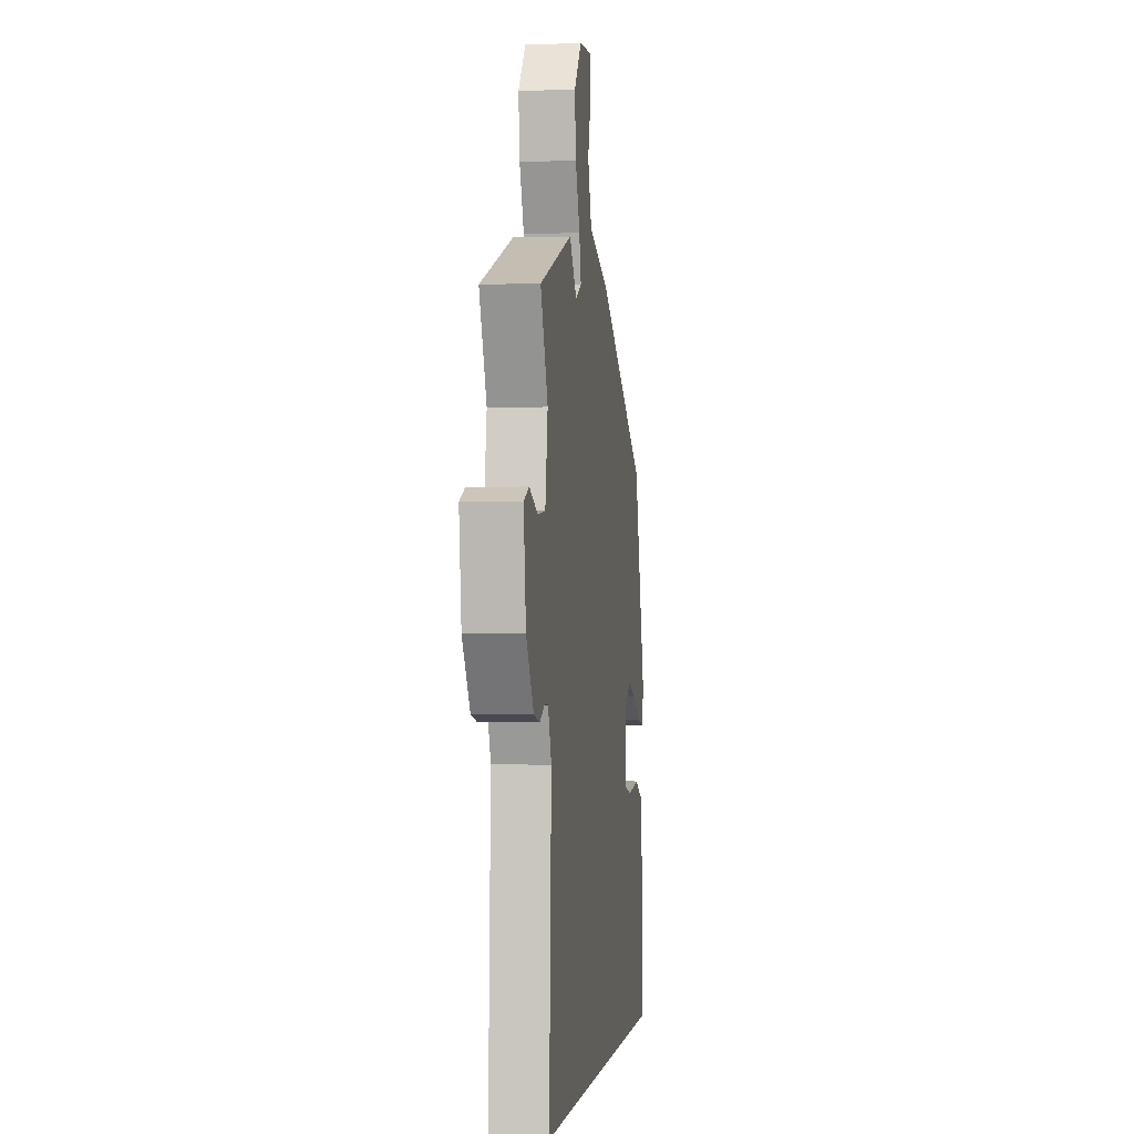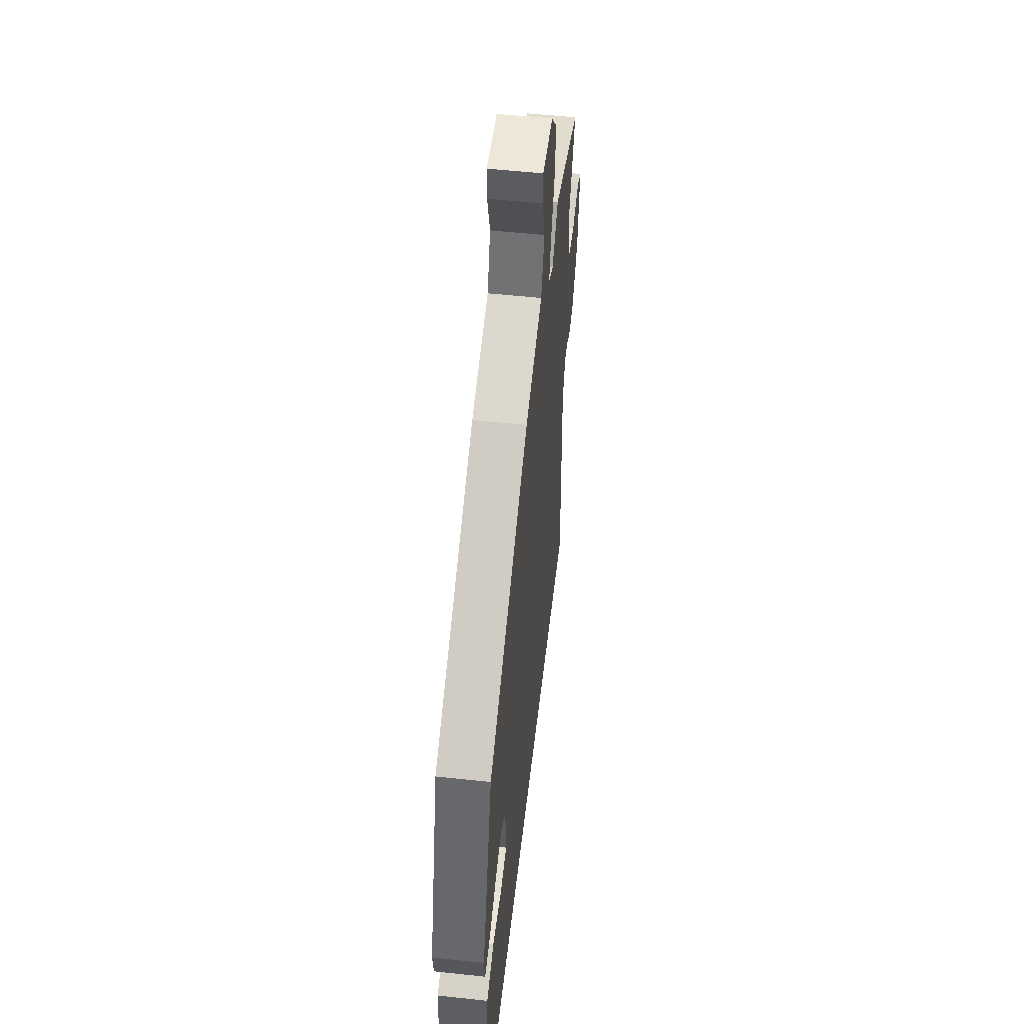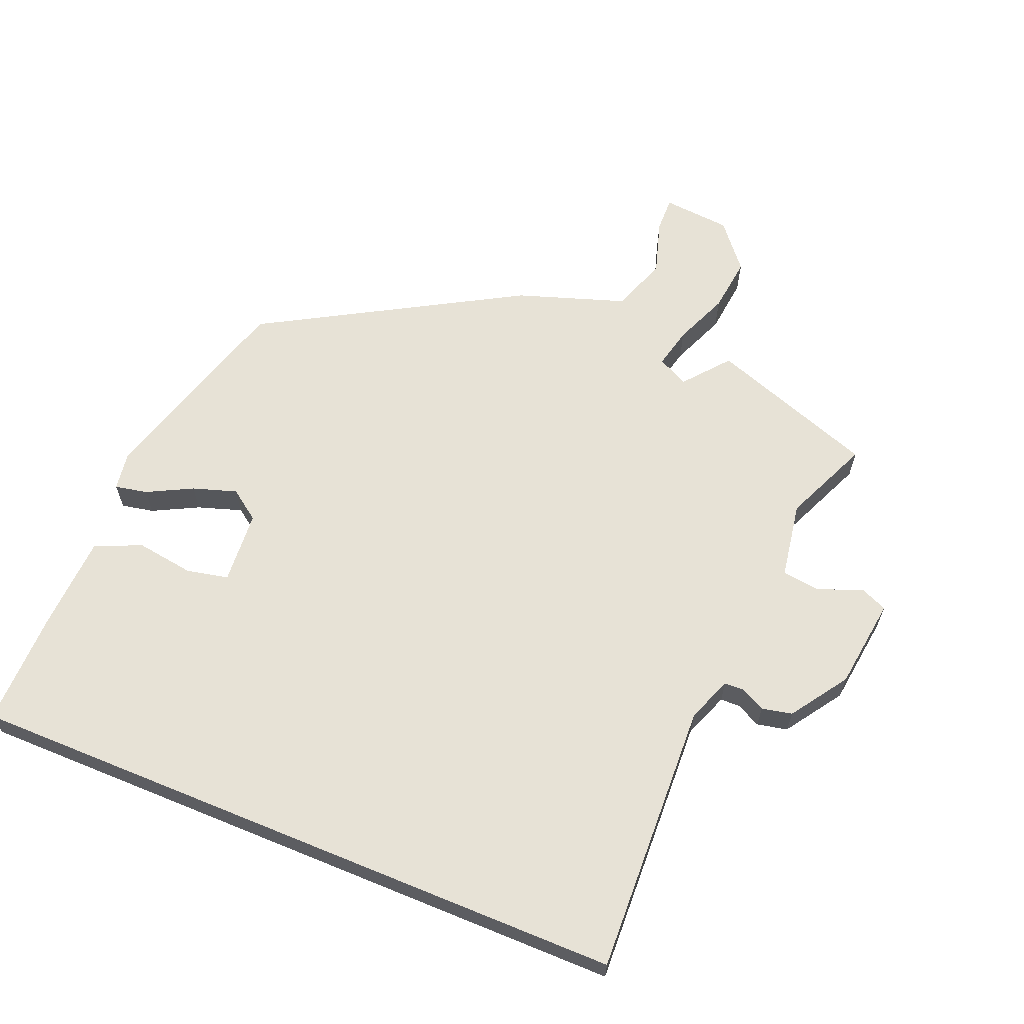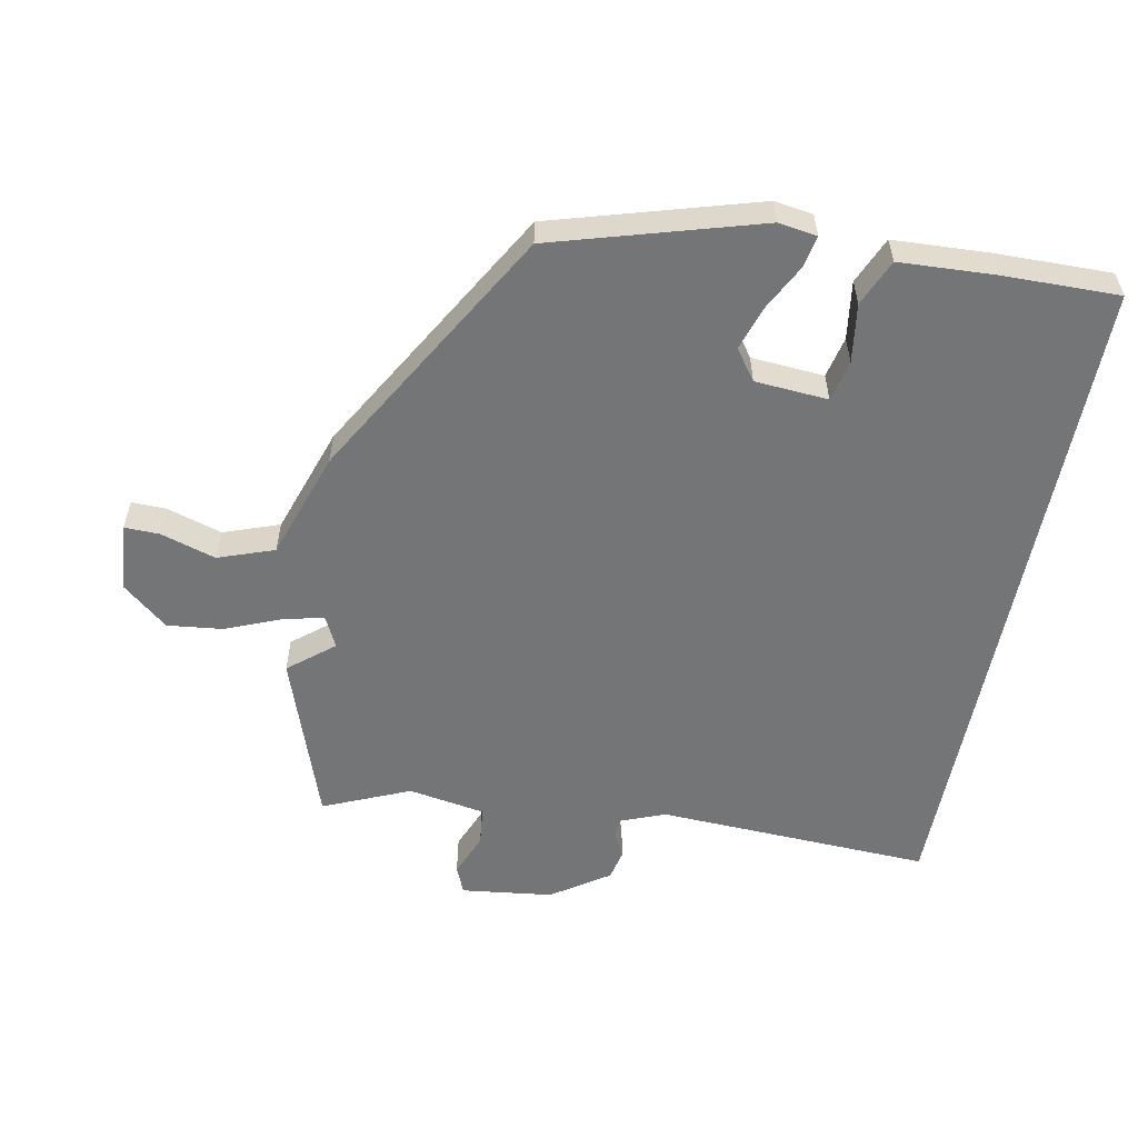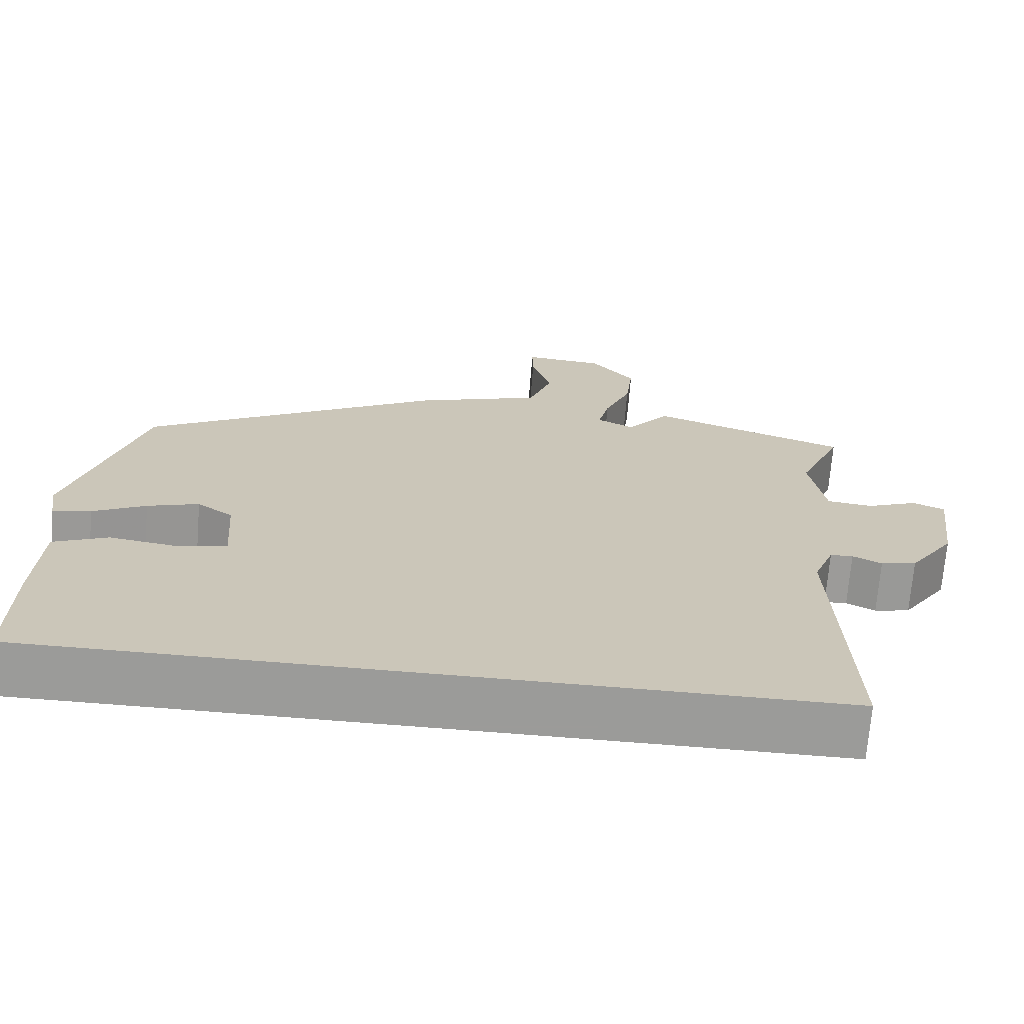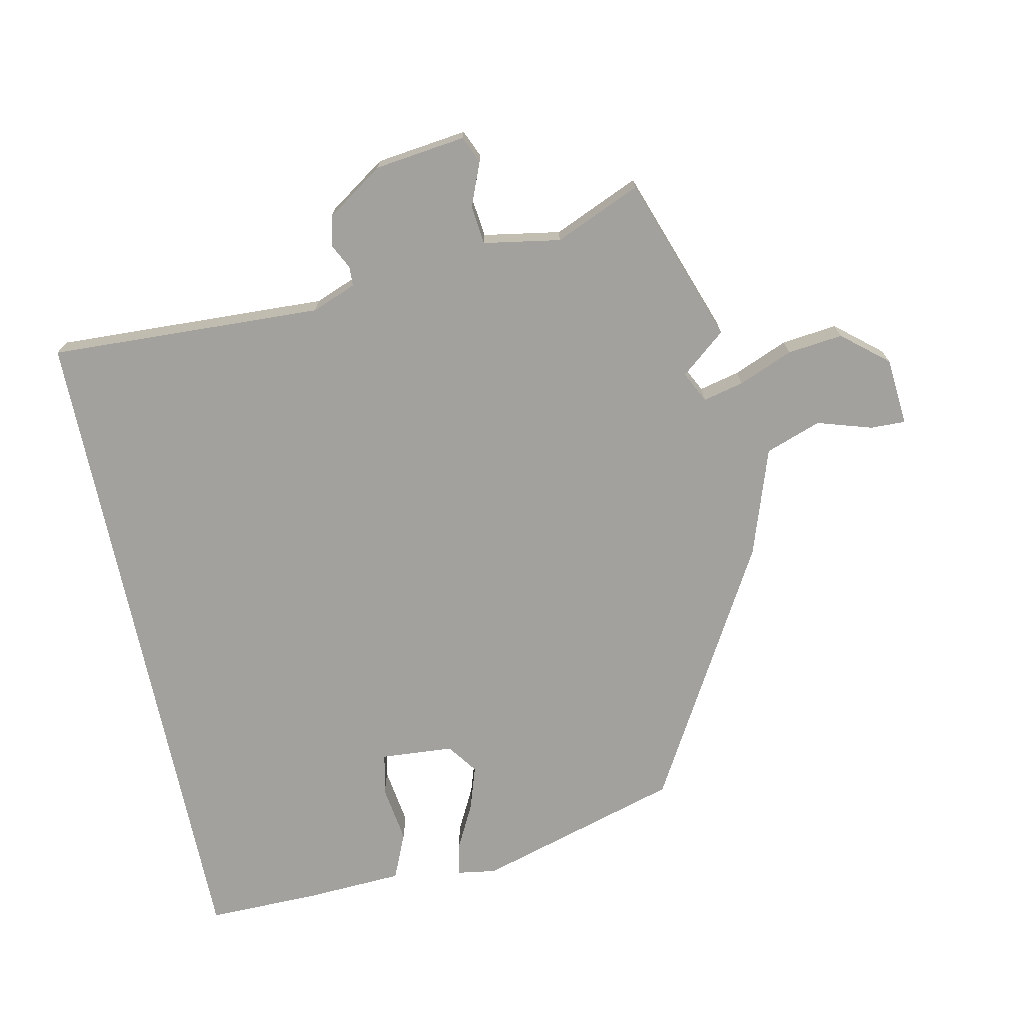
<metadata>
{"format":"obj","ext":"obj","renderer":"f3d","projection":"perspective","resolution":1024,"background":"white","views":[{"elev":-1.6,"azim":-82.6,"up":"+Z"},{"elev":53.5,"azim":96.6,"up":"+Z"},{"elev":63.5,"azim":-157.6,"up":"+Y"},{"elev":-56.5,"azim":78.9,"up":"+Y"},{"elev":-69.6,"azim":175.4,"up":"+Z"},{"elev":-72.1,"azim":-78.2,"up":"+Y"}]}
</metadata>
<code>
v -0.605 0.07 0.463
v -0.347 0.07 0.554
v -0.29 0.07 0.485
v -0.242 0.07 0.509
v -0.257 0.07 0.572
v -0.292 0.07 0.656
v -0.302 0.07 0.742
v -0.244 0.07 0.812
v -0.139 0.07 0.821
v -0.14 0.07 0.767
v -0.166 0.07 0.682
v -0.135 0.07 0.596
v 0.032 0.07 0.54
v 0.427 0.07 0.314
v 0.521 0.07 -0.003
v 0.512 0.07 -0.063
v 0.462 0.07 -0.053
v 0.392 0.07 -0.017
v 0.324 0.07 0.005
v 0.277 0.07 -0.029
v 0.269 0.07 -0.142
v 0.333 0.07 -0.156
v 0.423 0.07 -0.143
v 0.495 0.07 -0.174
v 0.503 0.07 -0.321
v 0.506 0.07 -0.5
v -0.533 0.07 -0.5
v -0.516 0.07 -0.077
v -0.543 0.07 -0.008
v -0.573 0.07 -0.007
v -0.611 0.07 -0.026
v -0.658 0.07 -0.016
v -0.718 0.07 0.072
v -0.736 0.07 0.213
v -0.694 0.07 0.231
v -0.627 0.07 0.204
v -0.567 0.07 0.211
v -0.547 0.07 0.33
v -0.605 0 0.463
v -0.347 0 0.554
v -0.29 0 0.485
v -0.242 0 0.509
v -0.257 0 0.572
v -0.292 0 0.656
v -0.302 0 0.742
v -0.244 0 0.812
v -0.139 0 0.821
v -0.14 0 0.767
v -0.166 0 0.682
v -0.135 0 0.596
v 0.032 0 0.54
v 0.427 0 0.314
v 0.521 0 -0.003
v 0.512 0 -0.063
v 0.462 0 -0.053
v 0.392 0 -0.017
v 0.324 0 0.005
v 0.277 0 -0.029
v 0.269 0 -0.142
v 0.333 0 -0.156
v 0.423 0 -0.143
v 0.495 0 -0.174
v 0.503 0 -0.321
v 0.506 0 -0.5
v -0.533 0 -0.5
v -0.516 0 -0.077
v -0.543 0 -0.008
v -0.573 0 -0.007
v -0.611 0 -0.026
v -0.658 0 -0.016
v -0.718 0 0.072
v -0.736 0 0.213
v -0.694 0 0.231
v -0.627 0 0.204
v -0.567 0 0.211
v -0.547 0 0.33
f 34 35 36
f 33 34 36
f 32 33 36
f 31 32 36
f 30 31 36
f 29 30 36 37
f 28 29 37 38
f 25 26 27
f 24 25 27
f 23 24 27
f 22 23 27
f 21 22 27 28
f 20 21 28 38
f 16 17 18
f 15 16 18
f 14 15 18
f 13 14 18
f 12 13 18
f 12 18 19
f 9 10 11
f 8 9 11
f 7 8 11
f 6 7 11
f 5 6 11
f 4 5 11 12
f 38 1 2 3
f 38 3 4
f 20 38 4
f 4 12 19 20
f 74 73 72
f 74 72 71
f 74 71 70
f 74 70 69
f 74 69 68
f 75 74 68 67
f 76 75 67 66
f 65 64 63
f 65 63 62
f 65 62 61
f 65 61 60
f 66 65 60 59
f 76 66 59 58
f 56 55 54
f 56 54 53
f 56 53 52
f 56 52 51
f 56 51 50
f 57 56 50
f 49 48 47
f 49 47 46
f 49 46 45
f 49 45 44
f 49 44 43
f 50 49 43 42
f 41 40 39 76
f 42 41 76
f 42 76 58
f 58 57 50 42
f 1 39 40 2
f 2 40 41 3
f 3 41 42 4
f 4 42 43 5
f 5 43 44 6
f 6 44 45 7
f 7 45 46 8
f 8 46 47 9
f 9 47 48 10
f 10 48 49 11
f 11 49 50 12
f 12 50 51 13
f 13 51 52 14
f 14 52 53 15
f 15 53 54 16
f 16 54 55 17
f 17 55 56 18
f 18 56 57 19
f 19 57 58 20
f 20 58 59 21
f 21 59 60 22
f 22 60 61 23
f 23 61 62 24
f 24 62 63 25
f 25 63 64 26
f 26 64 65 27
f 27 65 66 28
f 28 66 67 29
f 29 67 68 30
f 30 68 69 31
f 31 69 70 32
f 32 70 71 33
f 33 71 72 34
f 34 72 73 35
f 35 73 74 36
f 36 74 75 37
f 37 75 76 38
f 38 76 39 1

</code>
